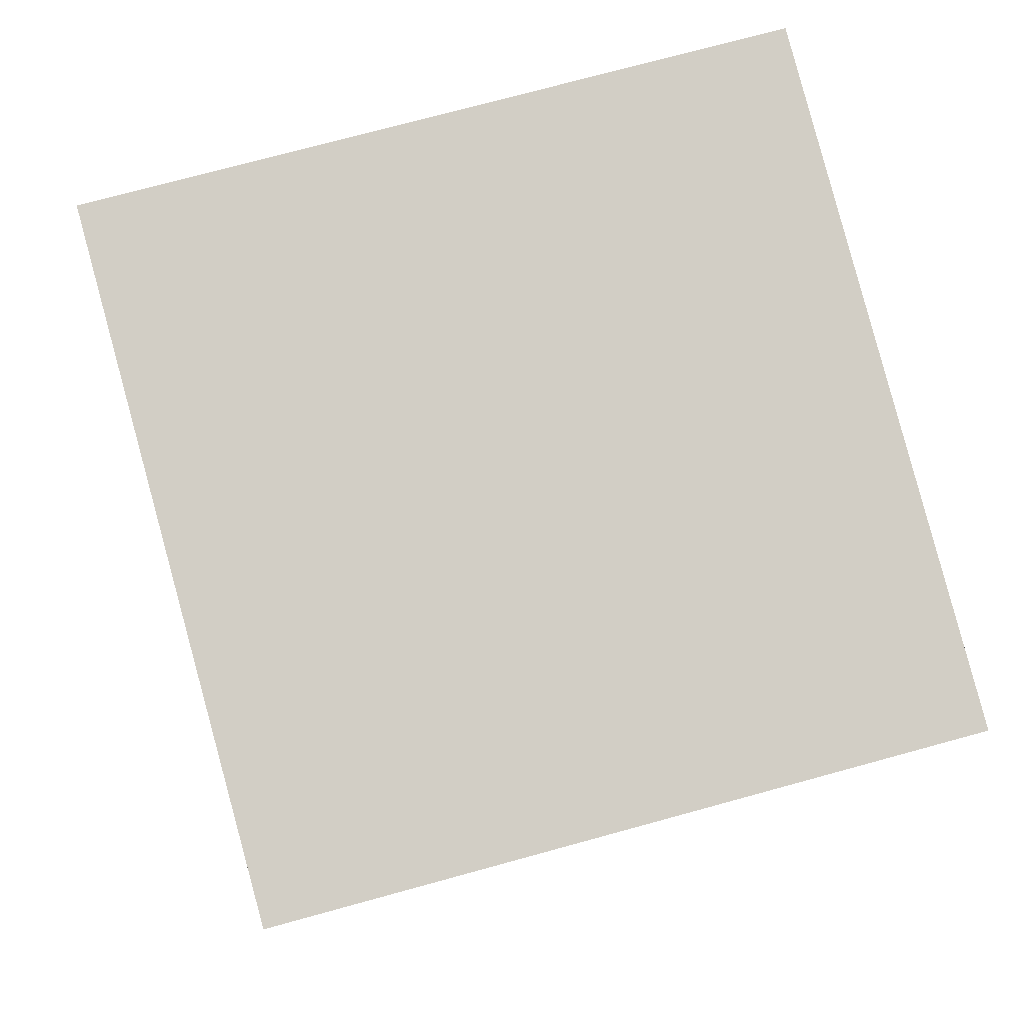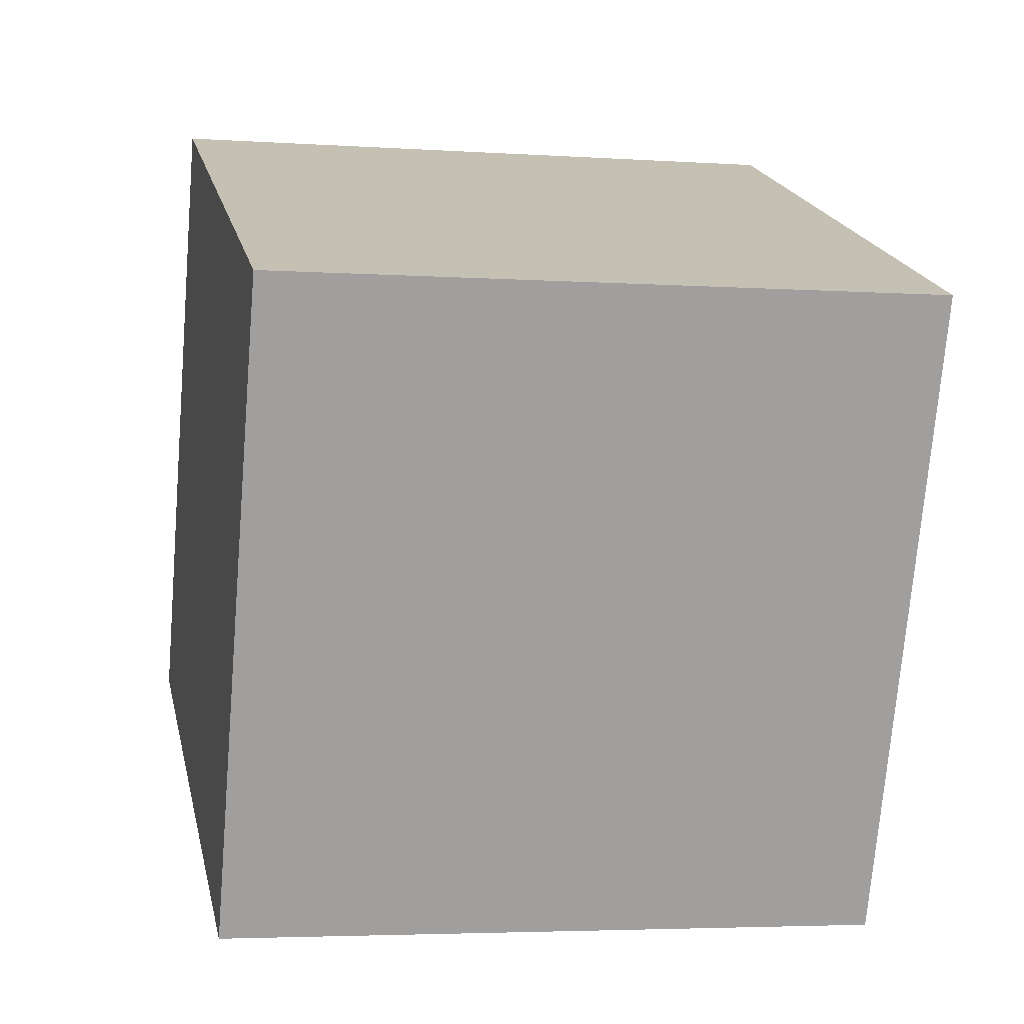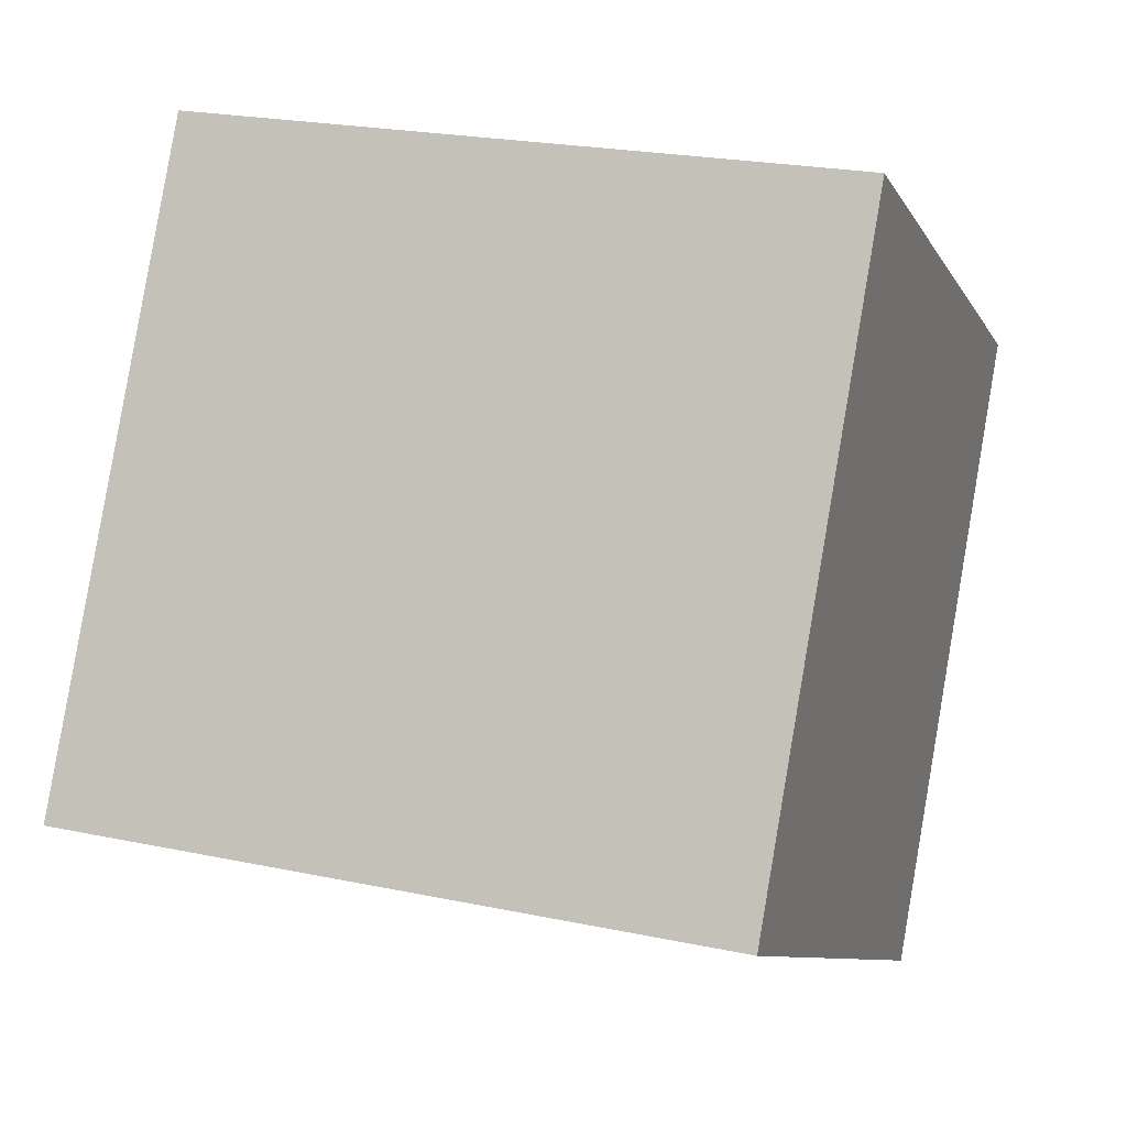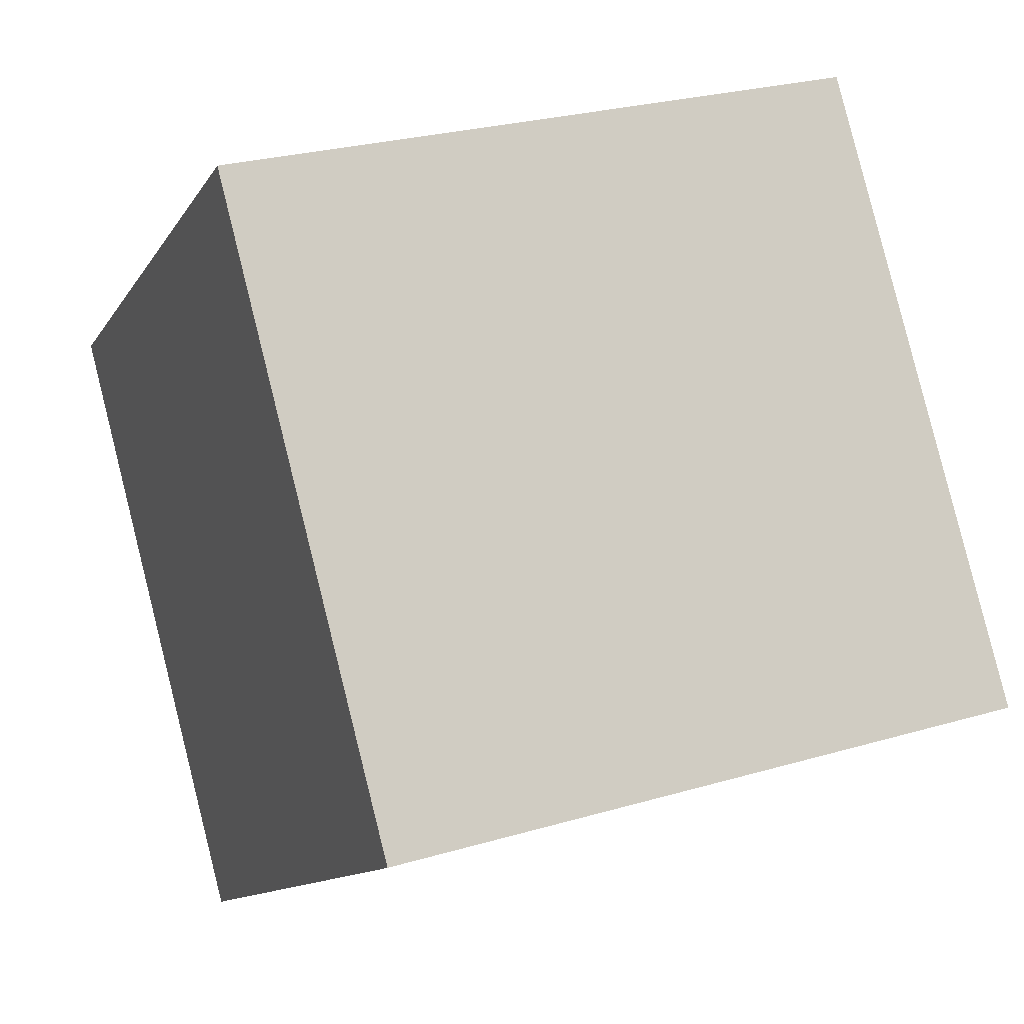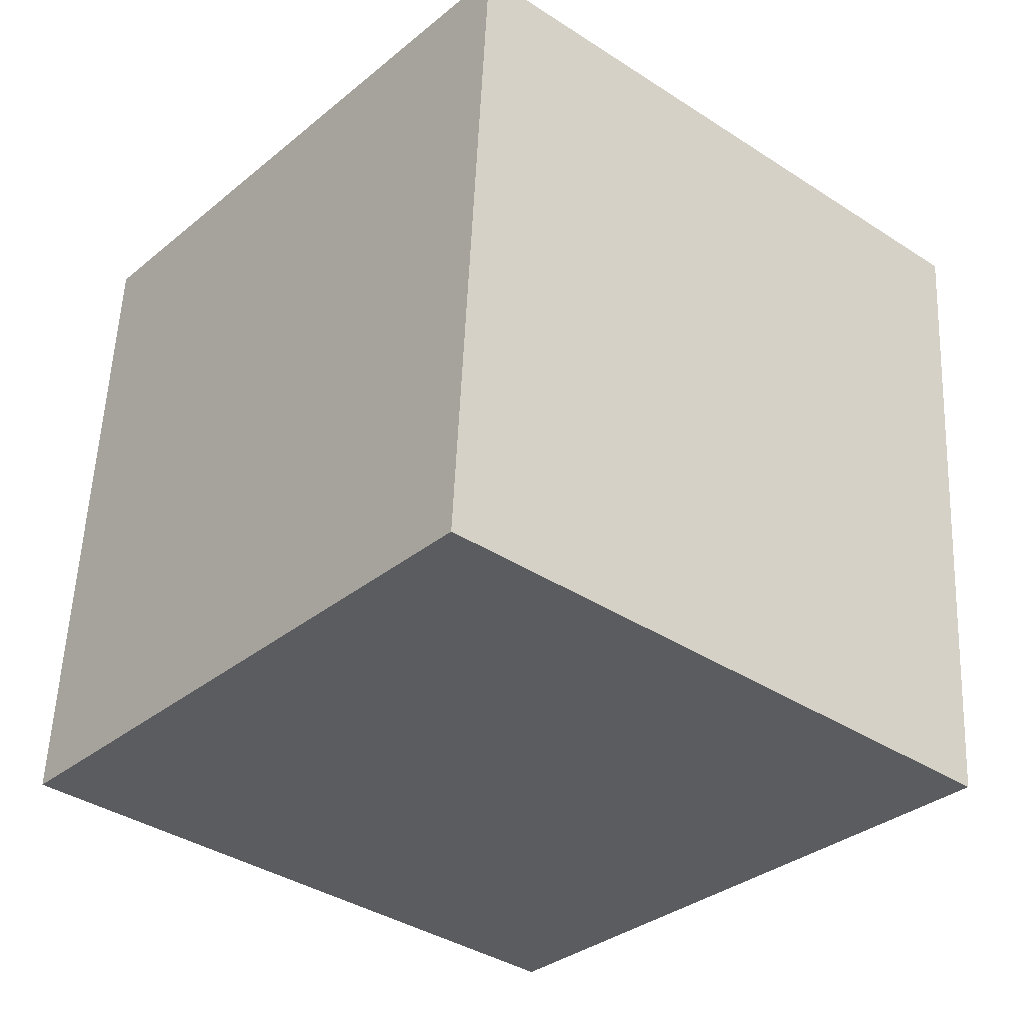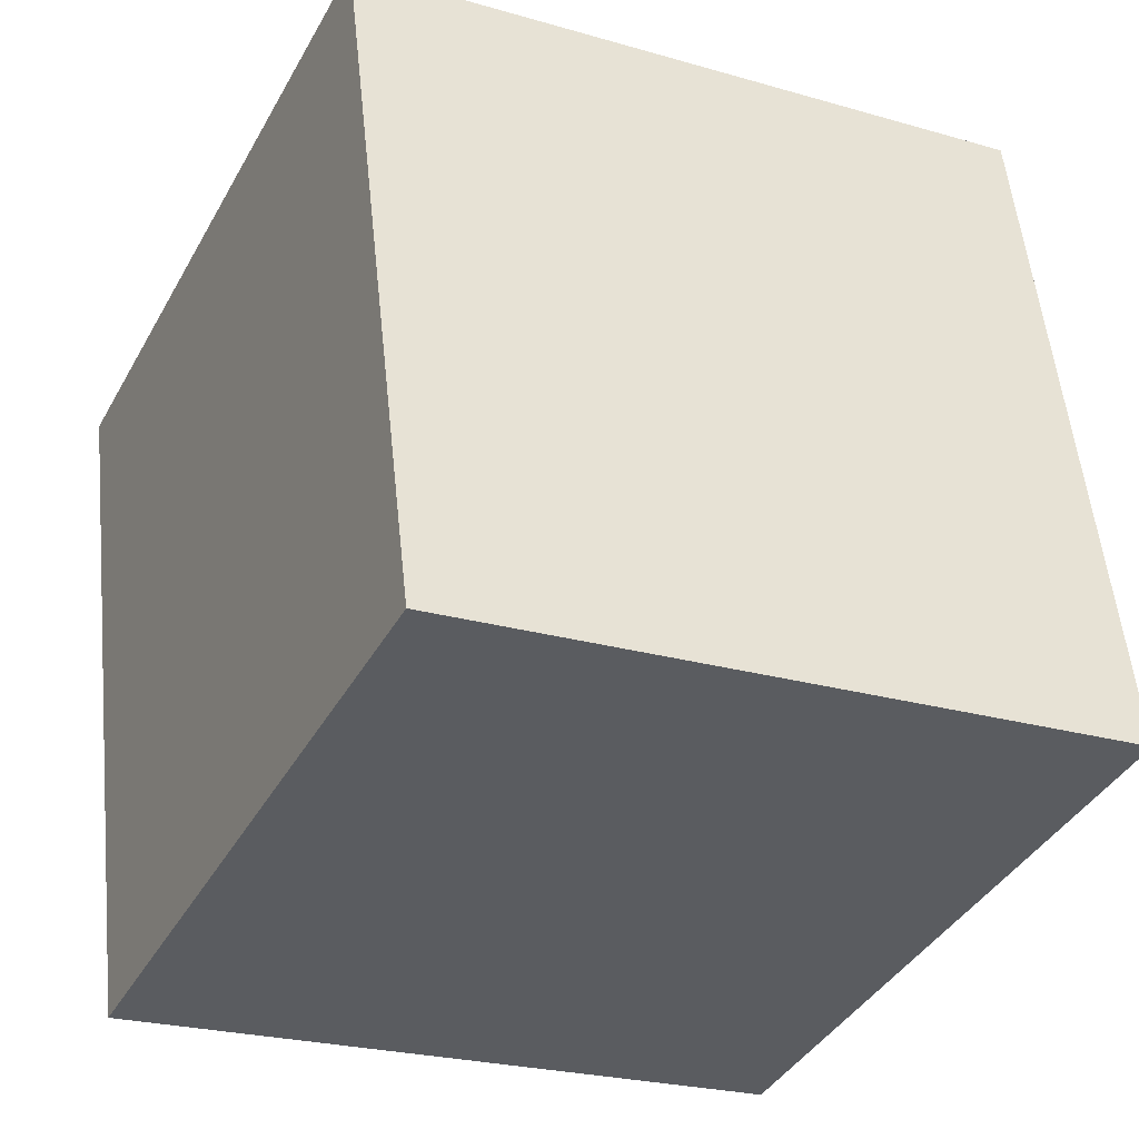
<metadata>
{"format":"obj","ext":"obj","renderer":"f3d","projection":"perspective","resolution":1024,"background":"white","views":[{"elev":76.5,"azim":152.3,"up":"+Y"},{"elev":31.3,"azim":79.3,"up":"+Z"},{"elev":-16.1,"azim":-163.2,"up":"+Z"},{"elev":-4.0,"azim":-20.0,"up":"+Z"},{"elev":-47.6,"azim":-130.4,"up":"+Z"},{"elev":-39.2,"azim":-128.1,"up":"+Y"}]}
</metadata>
<code>
v -2.573 -6.422 -11.1
v -4.708 -5.182 -1.406
v -2.499 3.499 -12.35
v -4.634 4.739 -2.659
v 7.196 -6.227 -8.969
v 5.061 -4.987 0.7211
v 7.27 3.694 -10.22
v 5.135 4.934 -0.5318
f 2 4 1
f 5 2 1
f 1 4 3
f 3 5 1
f 2 8 4
f 6 2 5
f 6 8 2
f 4 8 3
f 7 5 3
f 3 8 7
f 7 6 5
f 8 6 7

</code>
